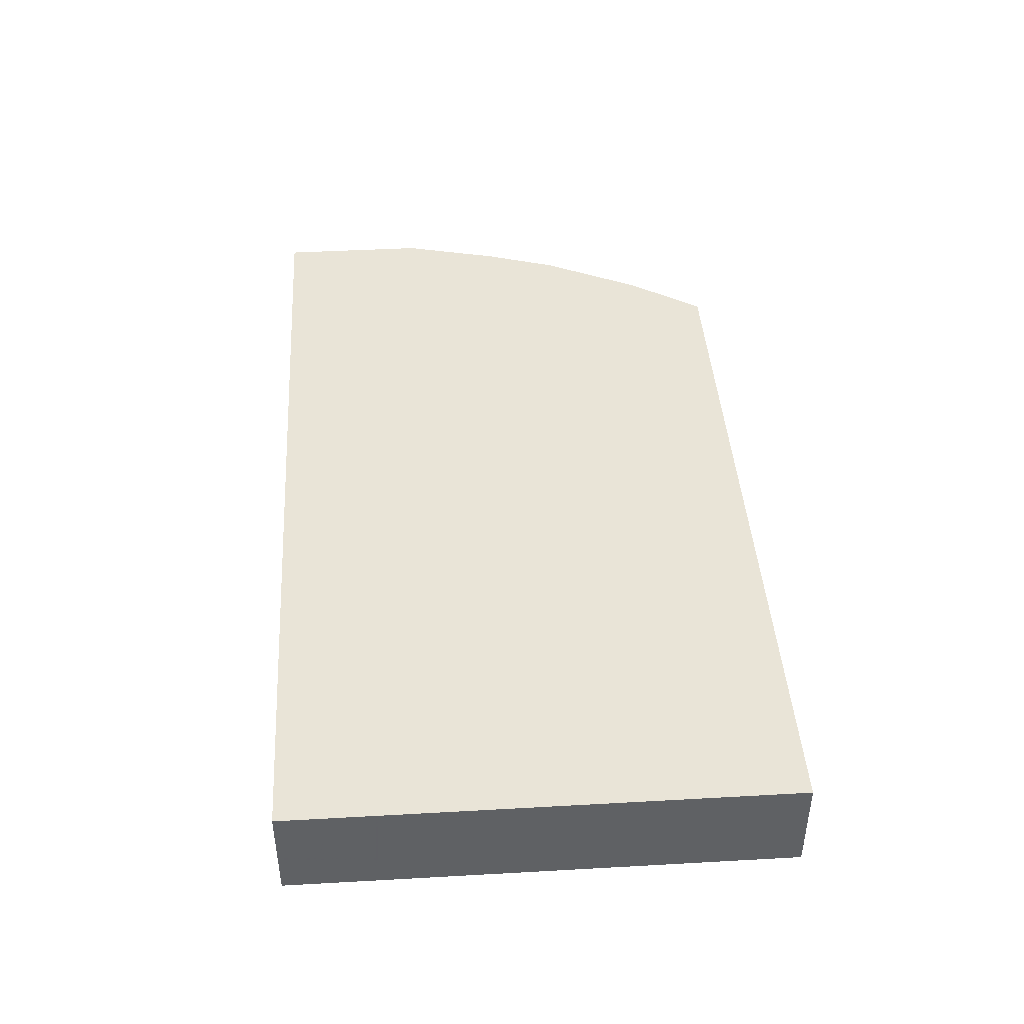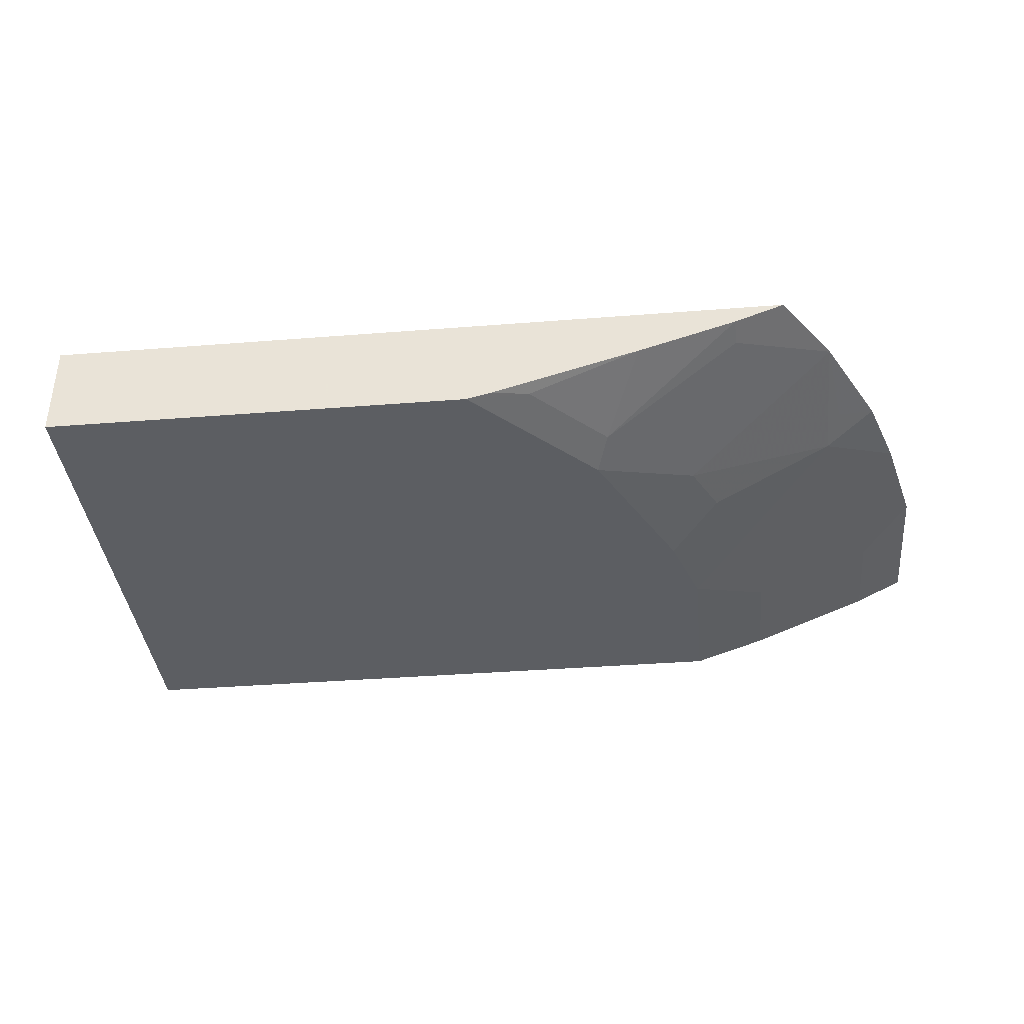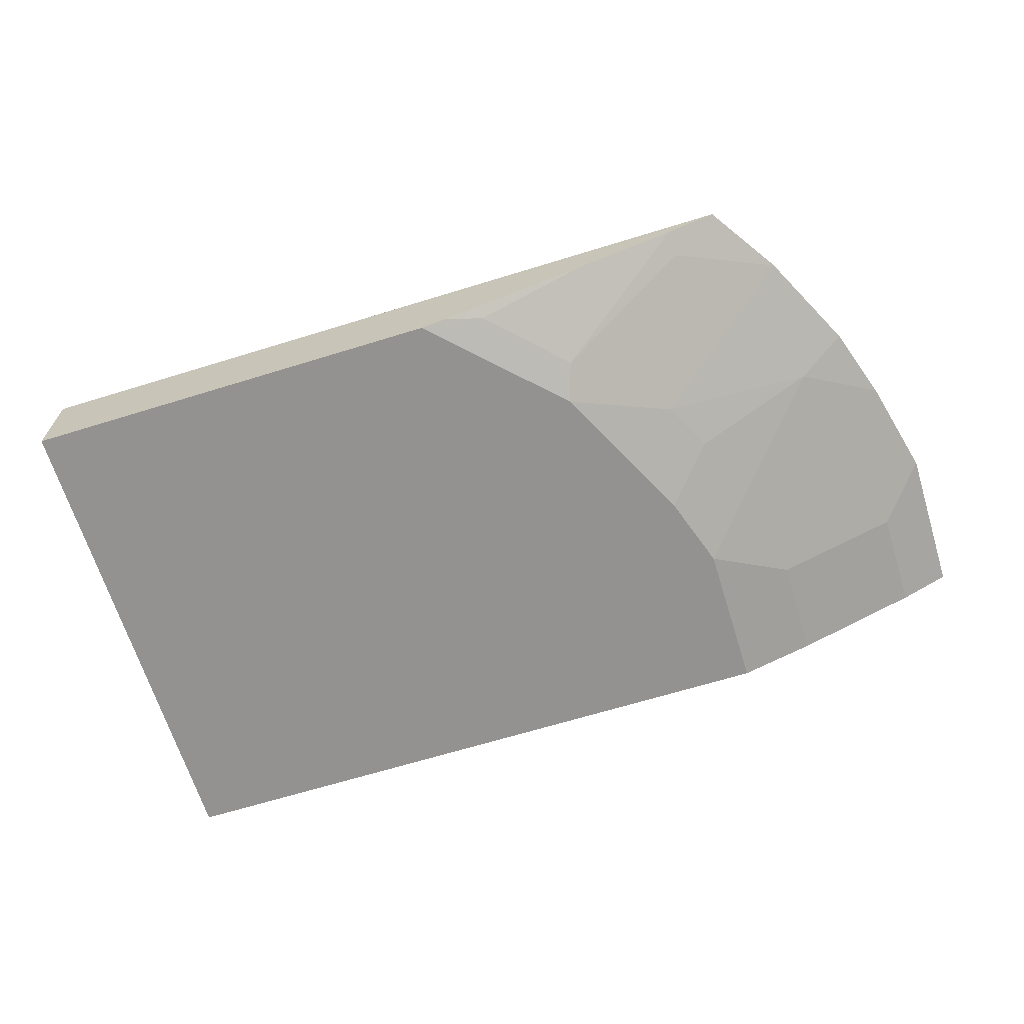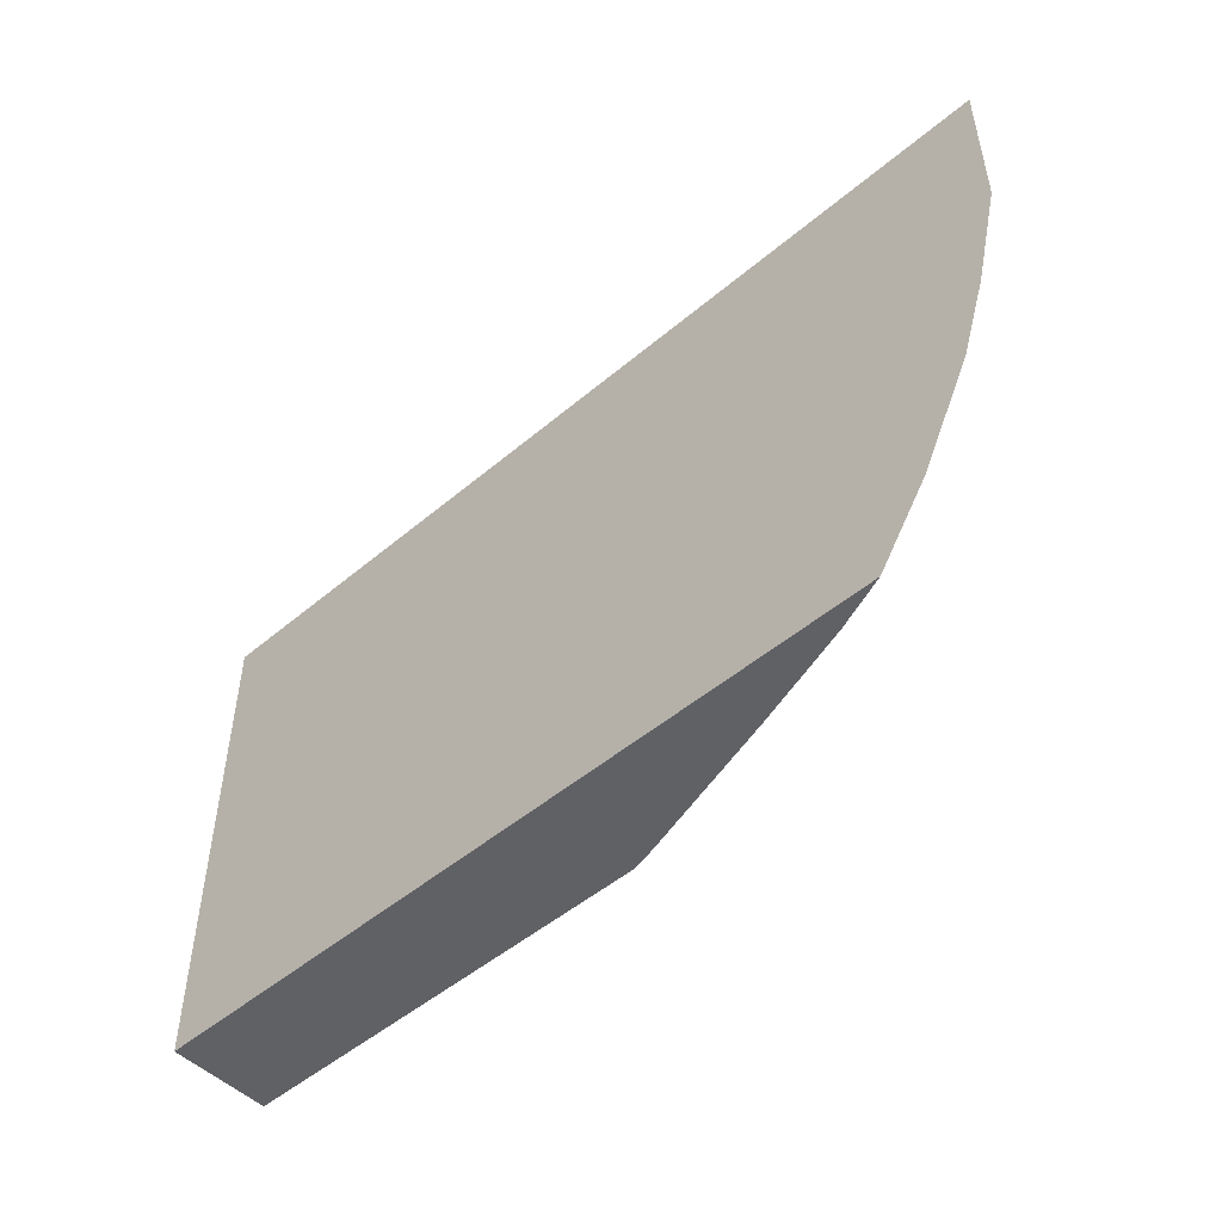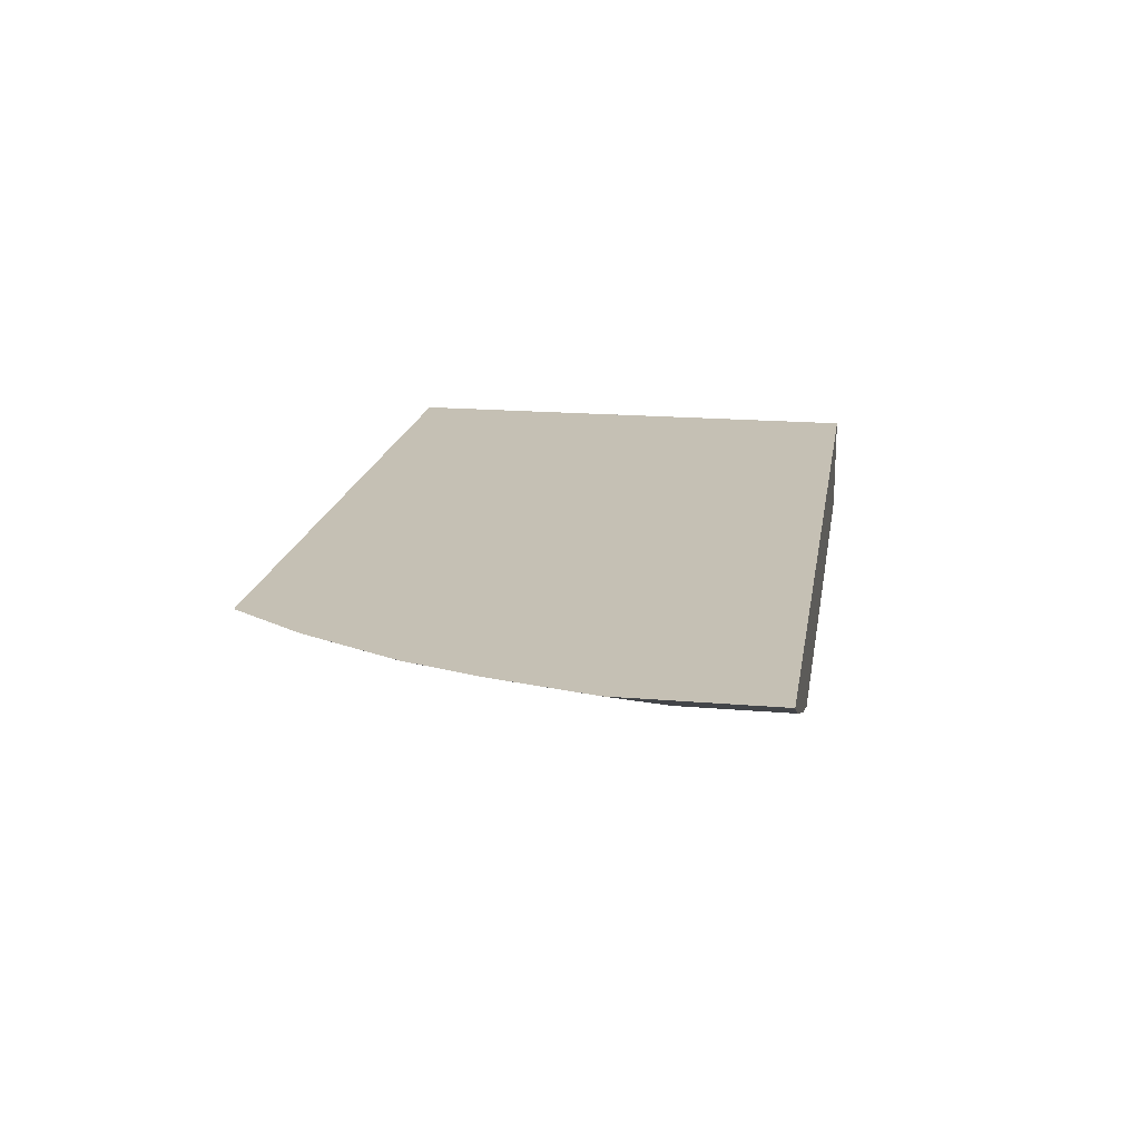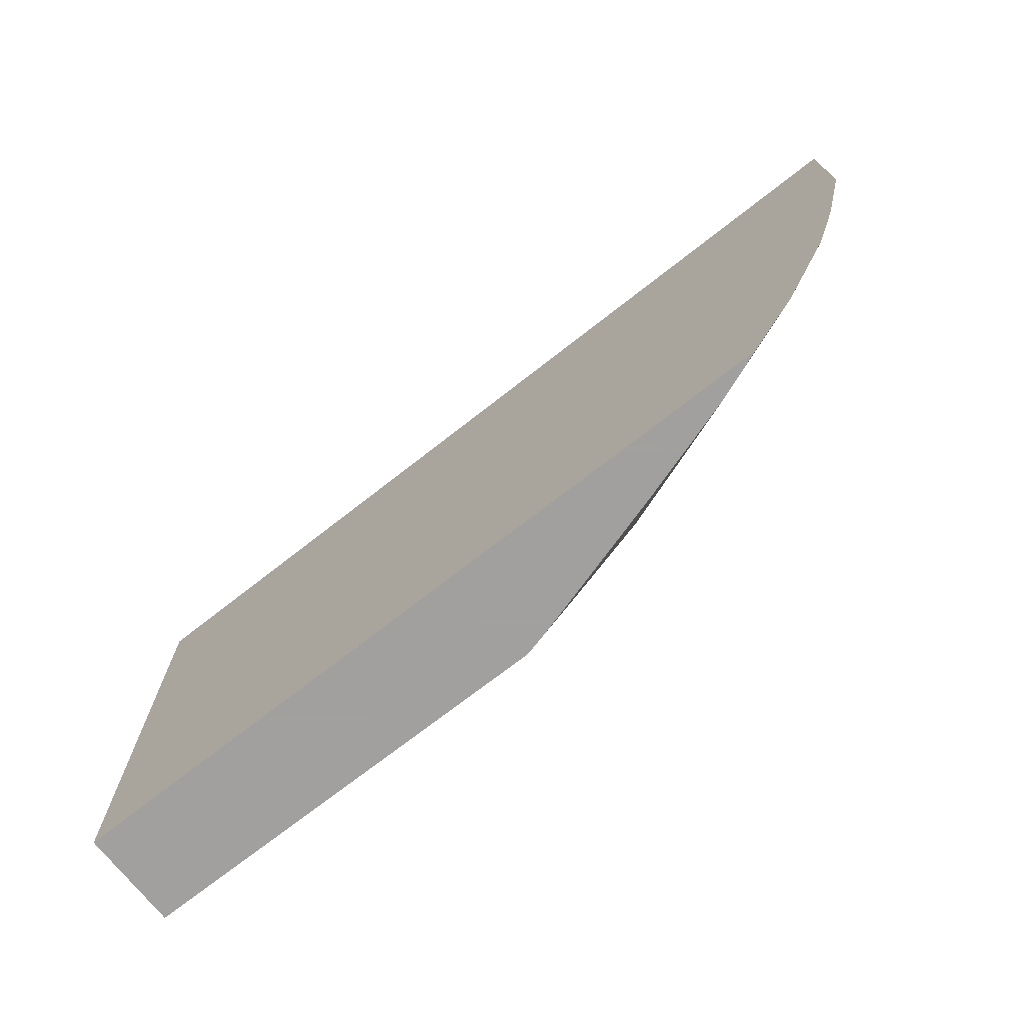
<metadata>
{"format":"obj","ext":"obj","renderer":"f3d","projection":"perspective","resolution":1024,"background":"white","views":[{"elev":43.0,"azim":86.2,"up":"+Y"},{"elev":-38.1,"azim":-174.3,"up":"+Y"},{"elev":-66.4,"azim":-162.8,"up":"+Y"},{"elev":-49.8,"azim":-137.1,"up":"+Z"},{"elev":18.4,"azim":-80.7,"up":"+Y"},{"elev":-71.9,"azim":-141.9,"up":"+Z"}]}
</metadata>
<code>
v -0.5897 -0.02095 -0.421
v -0.5894 -0.02106 -0.421
v -0.6315 -0.02095 -0.3584
v -0.2315 -0.02095 -0.421
v -0.5472 -0.03689 -0.421
v -0.6316 -0.02106 -0.3579
v -0.6737 -0.02106 -0.2737
v -0.6739 -0.02095 -0.2736
v -0.2111 -0.02095 -0.421
v 0.04829 -0.02106 -0.421
v -0.5473 -0.04211 -0.4
v -0.4632 -0.06316 -0.421
v -0.4316 -0.09474 -0.3474
v -0.6316 -0.04211 -0.2526
v -0.6421 -0.03159 -0.2842
v -0.5368 -0.05263 -0.3684
v -0.5053 -0.08421 -0.2737
v -0.6947 -0.02106 -0.2105
v -0.6949 -0.02095 -0.2104
v -0.2111 -0.02095 -0.4005
v 0.04829 -0.02106 0.0009087
v 0.04829 -0.1053 -0.421
v -0.3367 -0.1 -0.421
v -0.3684 -0.09474 -0.4105
v -0.421 -0.1053 -0.3158
v -0.7158 -0.02106 -0.1263
v -0.5263 -0.08421 -0.2316
v -0.5053 -0.1053 -0.1263
v -0.4632 -0.1053 -0.2316
v -0.716 -0.02095 -0.1262
v -0.4844 -0.02095 0.0009087
v 0.04829 -0.1053 0.0009087
v -0.3158 -0.1053 -0.421
v -0.3162 -0.1052 -0.421
v -0.3334 -0.1018 -0.4175
v -0.3579 -0.1053 -0.3789
v -0.6737 -0.04211 -0.08422
v -0.4842 -0.1053 -0.1895
v -0.5053 -0.1053 0.0009087
v -0.5684 -0.08421 -0.08422
v -0.6938 -0.03206 0.0009087
v -0.716 -0.02095 0.0009087
v -0.6737 -0.04211 0.0009087
v -0.5684 -0.08421 0.0009087
f 21 42 41
f 21 39 32
f 22 39 28
f 21 44 39
f 21 43 44
f 21 41 43
f 22 32 39
f 21 31 42
f 16 25 17
f 18 30 19
f 18 26 30
f 17 38 27
f 17 29 38
f 17 25 29
f 14 28 26
f 22 28 38
f 14 27 28
f 20 31 21
f 22 38 29
f 33 36 34
f 22 25 36
f 14 17 27
f 37 44 43
f 37 40 44
f 37 43 41
f 30 37 41
f 30 41 42
f 28 40 37
f 28 44 40
f 22 29 25
f 28 39 44
f 26 28 37
f 26 37 30
f 25 34 36
f 25 35 34
f 24 35 25
f 23 35 24
f 23 34 35
f 22 36 33
f 27 38 28
f 14 26 18
f 13 25 16
f 1 30 42
f 2 6 3
f 2 5 6
f 1 5 2
f 1 12 5
f 1 23 12
f 1 33 34
f 1 22 33
f 1 10 22
f 3 6 7
f 1 4 10
f 1 20 9
f 1 31 20
f 1 42 31
f 1 19 30
f 1 8 19
f 1 3 8
f 1 2 3
f 13 24 25
f 1 9 4
f 3 7 8
f 1 34 23
f 5 11 6
f 12 24 13
f 12 23 24
f 11 13 16
f 4 9 10
f 10 21 32
f 9 21 10
f 9 20 21
f 8 18 19
f 7 14 18
f 10 32 22
f 7 18 8
f 6 17 14
f 6 16 17
f 5 12 13
f 6 11 16
f 6 15 7
f 6 14 15
f 5 13 11
f 7 15 14

</code>
